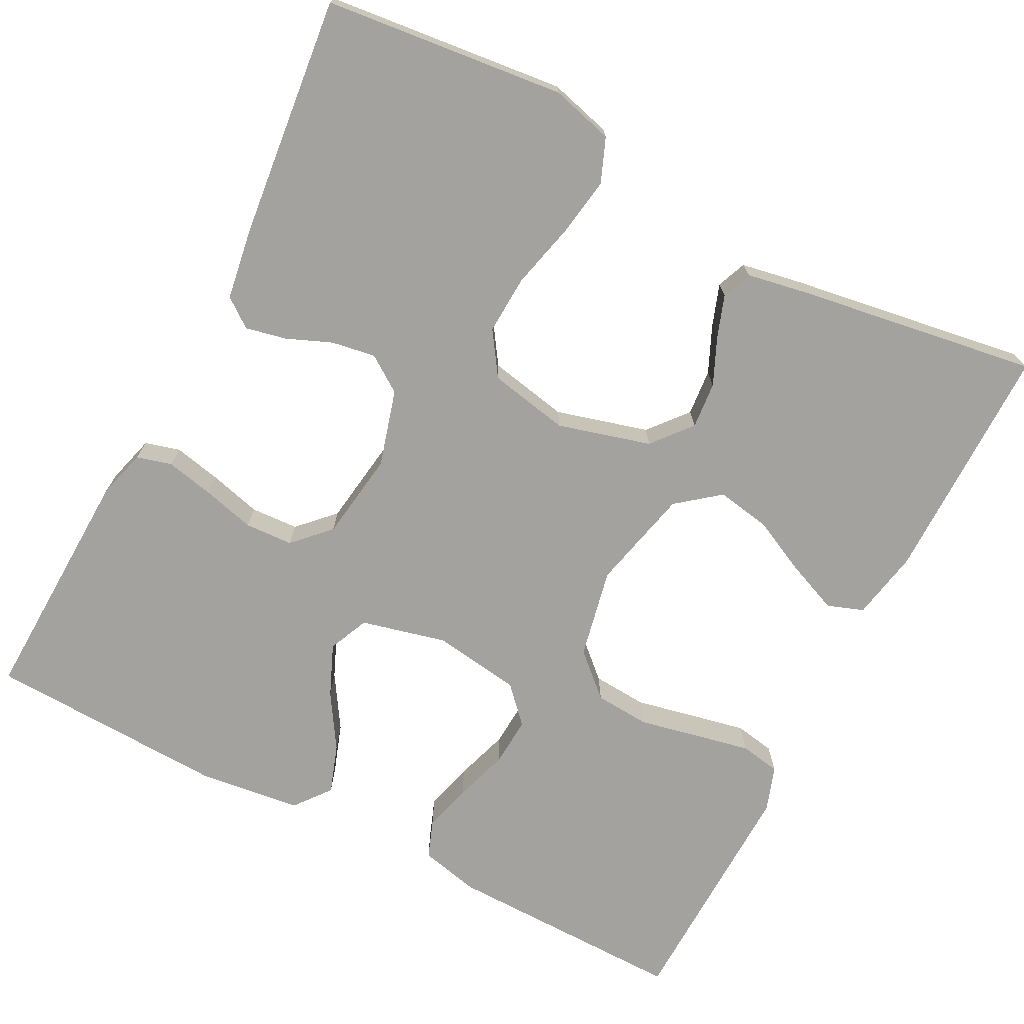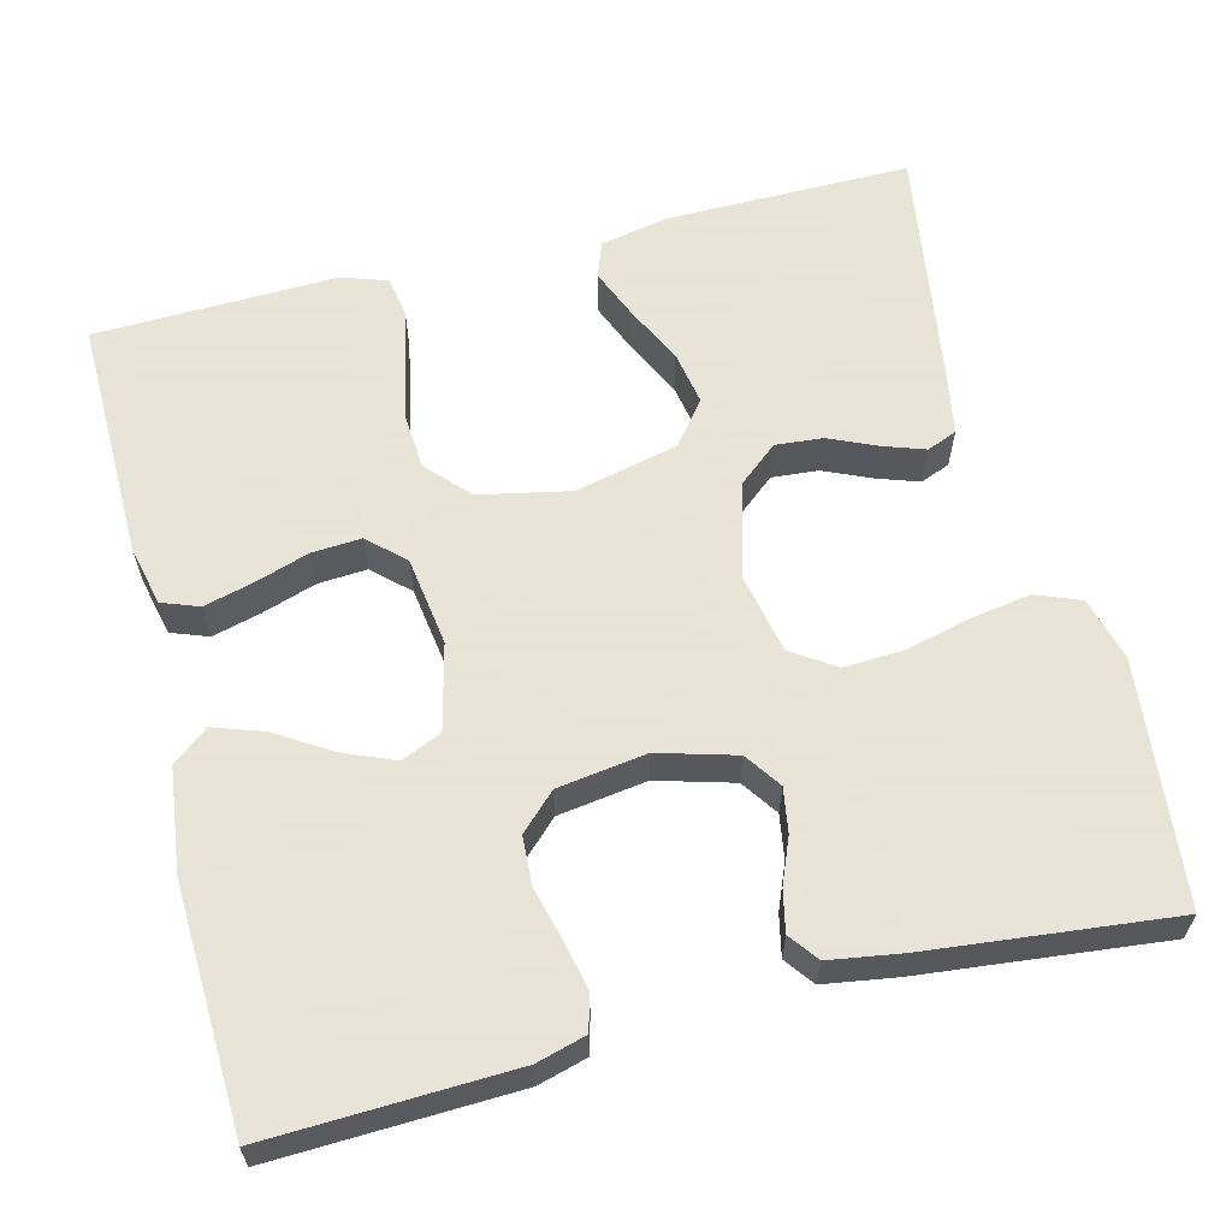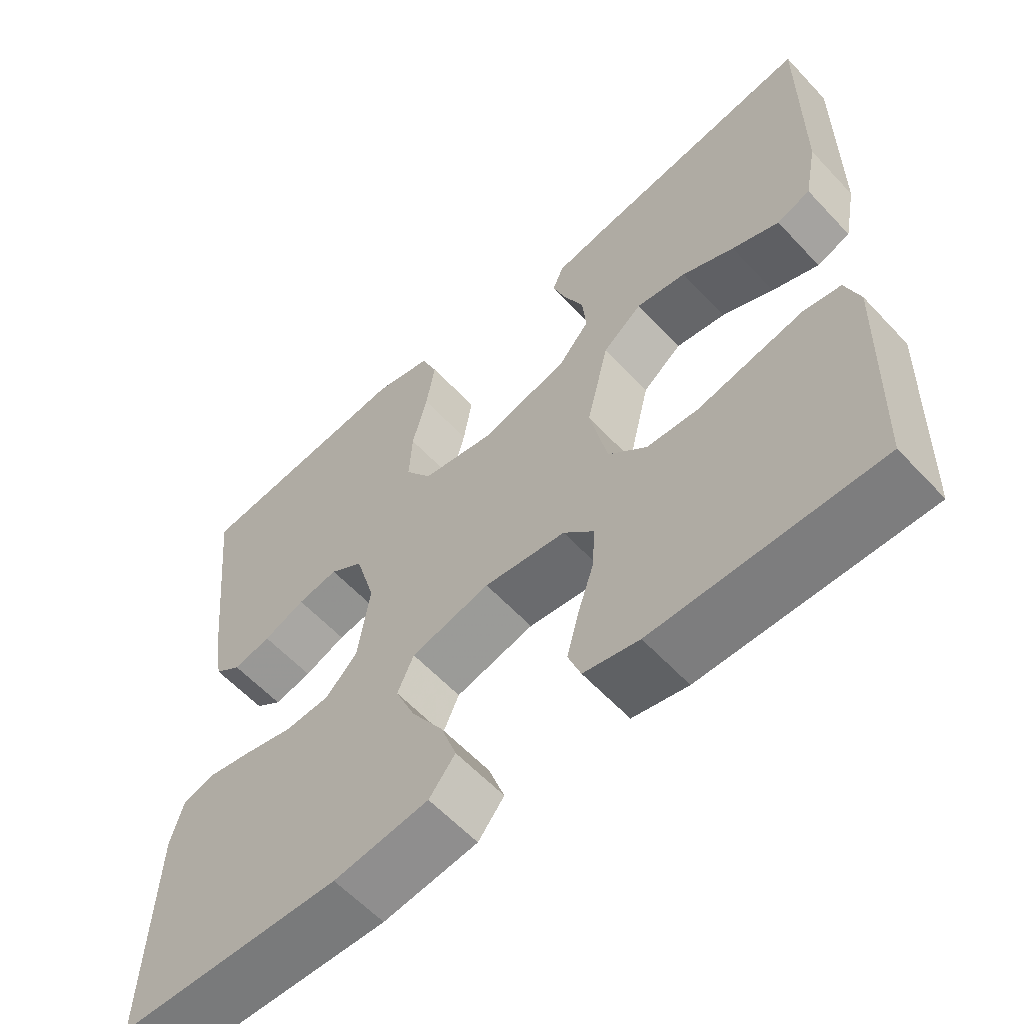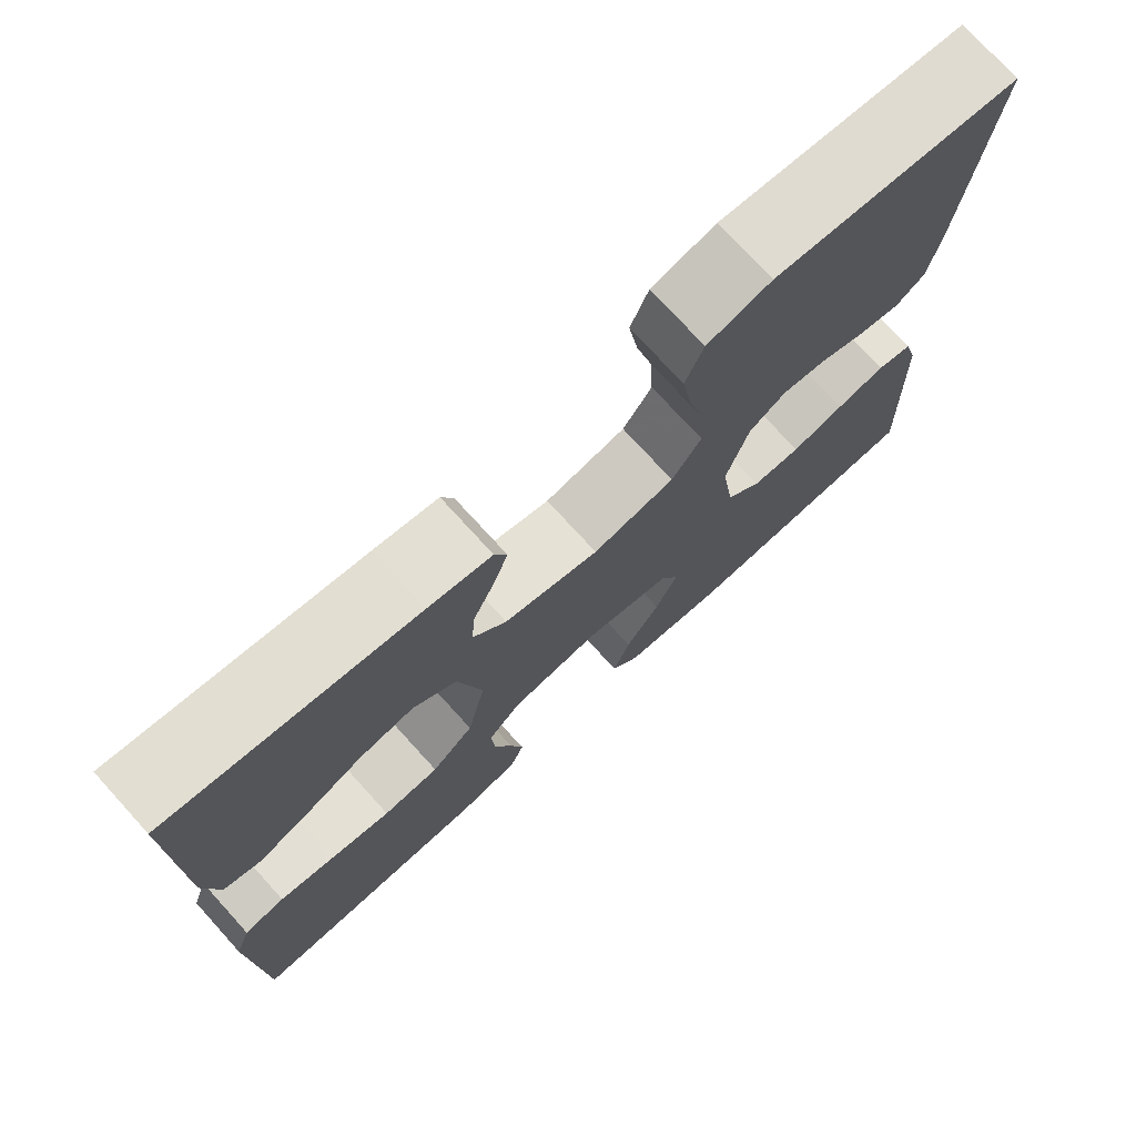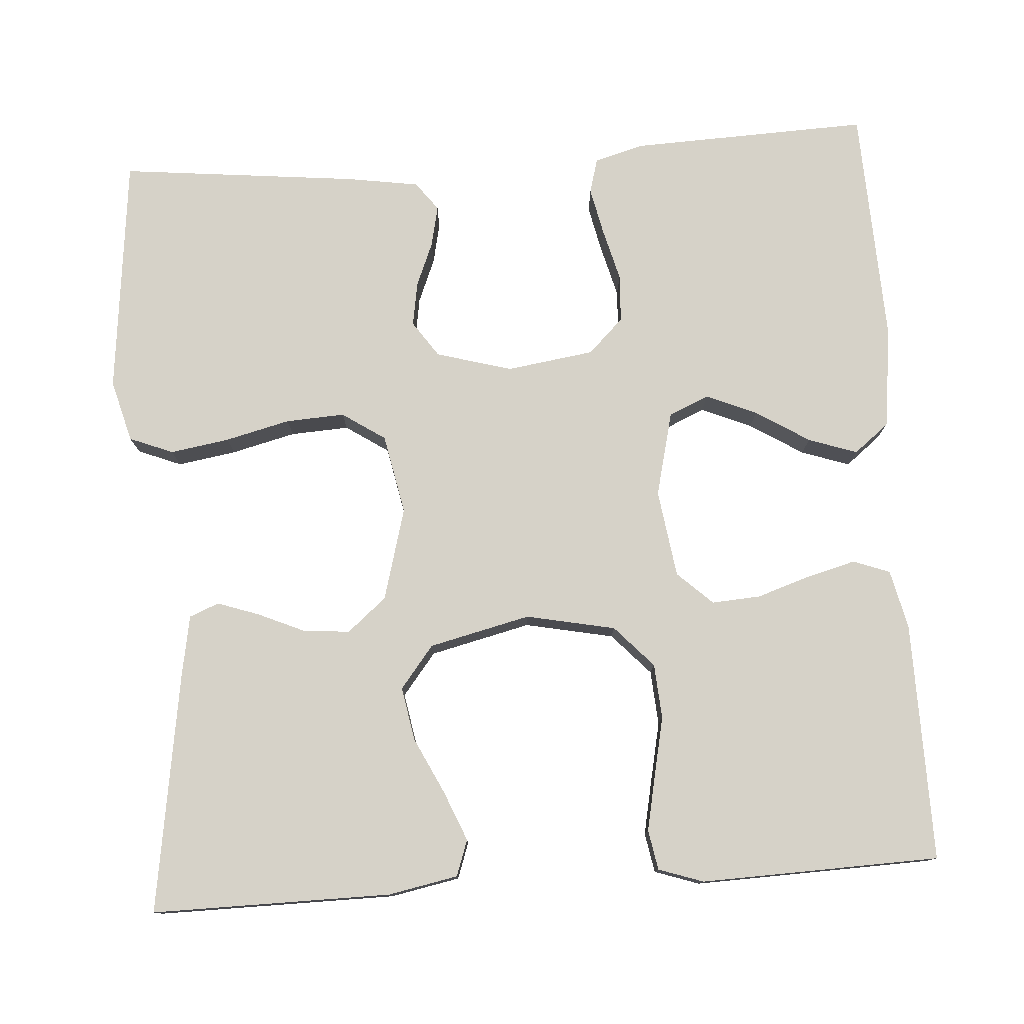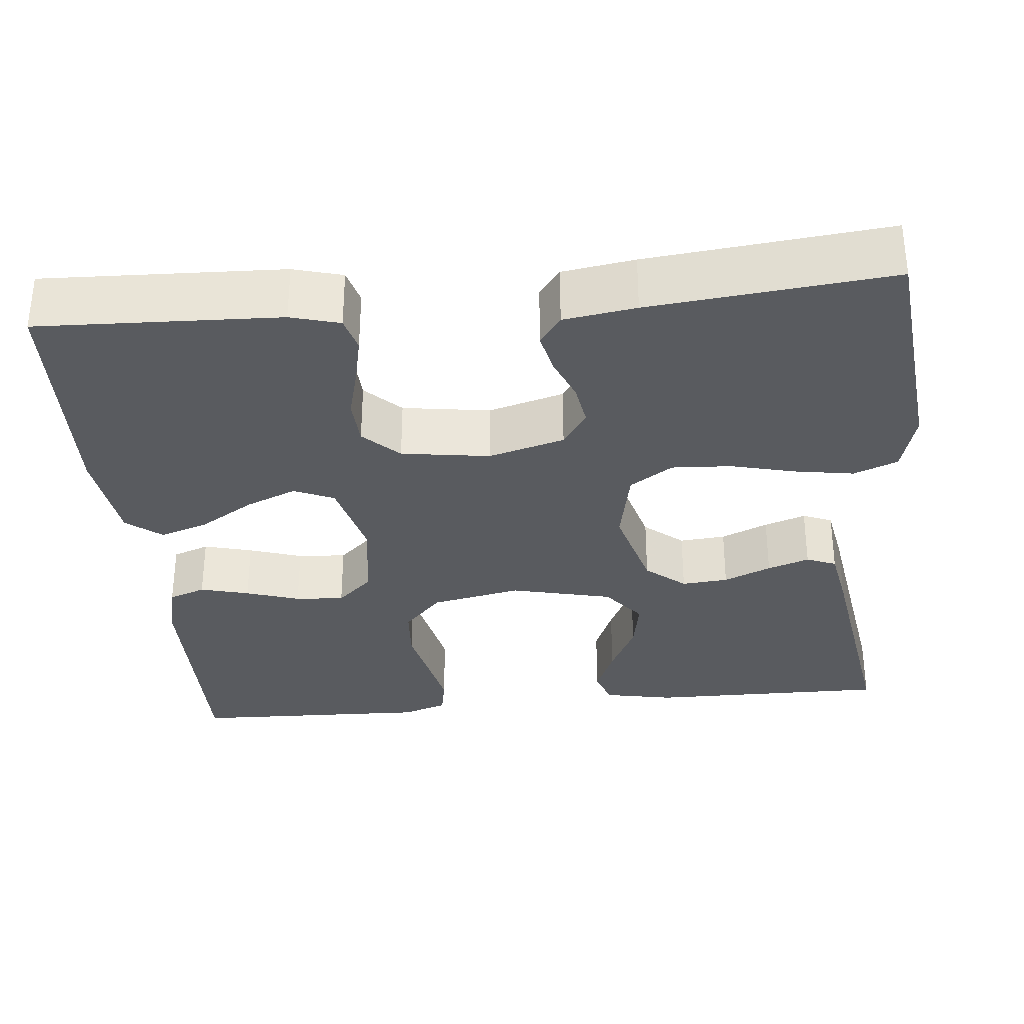
<metadata>
{"format":"obj","ext":"obj","renderer":"f3d","projection":"perspective","resolution":1024,"background":"white","views":[{"elev":-72.6,"azim":-27.3,"up":"+Y"},{"elev":61.4,"azim":-104.2,"up":"+Y"},{"elev":-59.8,"azim":42.7,"up":"+Z"},{"elev":74.7,"azim":137.7,"up":"+Z"},{"elev":77.9,"azim":86.1,"up":"+Y"},{"elev":-32.3,"azim":-84.5,"up":"+Y"}]}
</metadata>
<code>
v 0.5 0.07 0.5
v 0.498 0.07 0.2
v 0.481 0.07 0.113
v 0.436 0.07 0.097
v 0.373 0.07 0.123
v 0.303 0.07 0.157
v 0.236 0.07 0.169
v 0.183 0.07 0.127
v 0.153 0.07 0
v 0.176 0.07 -0.112
v 0.228 0.07 -0.16
v 0.297 0.07 -0.165
v 0.372 0.07 -0.149
v 0.44 0.07 -0.135
v 0.49 0.07 -0.144
v 0.509 0.07 -0.2
v 0.5 0.07 -0.5
v 0.2 0.07 -0.496
v 0.126 0.07 -0.479
v 0.109 0.07 -0.433
v 0.125 0.07 -0.372
v 0.147 0.07 -0.305
v 0.151 0.07 -0.244
v 0.11 0.07 -0.2
v 0 0.07 -0.184
v -0.106 0.07 -0.21
v -0.128 0.07 -0.26
v -0.101 0.07 -0.324
v -0.059 0.07 -0.391
v -0.038 0.07 -0.452
v -0.073 0.07 -0.496
v -0.2 0.07 -0.512
v -0.5 0.07 -0.5
v -0.489 0.07 -0.2
v -0.472 0.07 -0.139
v -0.428 0.07 -0.127
v -0.368 0.07 -0.14
v -0.303 0.07 -0.157
v -0.243 0.07 -0.154
v -0.2 0.07 -0.11
v -0.184 0.07 0
v -0.211 0.07 0.095
v -0.256 0.07 0.126
v -0.311 0.07 0.117
v -0.367 0.07 0.094
v -0.418 0.07 0.083
v -0.454 0.07 0.11
v -0.468 0.07 0.2
v -0.5 0.07 0.5
v -0.2 0.07 0.532
v -0.122 0.07 0.511
v -0.1 0.07 0.456
v -0.112 0.07 0.382
v -0.132 0.07 0.301
v -0.136 0.07 0.227
v -0.1 0.07 0.173
v 0 0.07 0.153
v 0.116 0.07 0.185
v 0.157 0.07 0.234
v 0.152 0.07 0.292
v 0.126 0.07 0.351
v 0.108 0.07 0.403
v 0.123 0.07 0.44
v 0.2 0.07 0.454
v 0.5 0 0.5
v 0.498 0 0.2
v 0.481 0 0.113
v 0.436 0 0.097
v 0.373 0 0.123
v 0.303 0 0.157
v 0.236 0 0.169
v 0.183 0 0.127
v 0.153 0 0
v 0.176 0 -0.112
v 0.228 0 -0.16
v 0.297 0 -0.165
v 0.372 0 -0.149
v 0.44 0 -0.135
v 0.49 0 -0.144
v 0.509 0 -0.2
v 0.5 0 -0.5
v 0.2 0 -0.496
v 0.126 0 -0.479
v 0.109 0 -0.433
v 0.125 0 -0.372
v 0.147 0 -0.305
v 0.151 0 -0.244
v 0.11 0 -0.2
v 0 0 -0.184
v -0.106 0 -0.21
v -0.128 0 -0.26
v -0.101 0 -0.324
v -0.059 0 -0.391
v -0.038 0 -0.452
v -0.073 0 -0.496
v -0.2 0 -0.512
v -0.5 0 -0.5
v -0.489 0 -0.2
v -0.472 0 -0.139
v -0.428 0 -0.127
v -0.368 0 -0.14
v -0.303 0 -0.157
v -0.243 0 -0.154
v -0.2 0 -0.11
v -0.184 0 0
v -0.211 0 0.095
v -0.256 0 0.126
v -0.311 0 0.117
v -0.367 0 0.094
v -0.418 0 0.083
v -0.454 0 0.11
v -0.468 0 0.2
v -0.5 0 0.5
v -0.2 0 0.532
v -0.122 0 0.511
v -0.1 0 0.456
v -0.112 0 0.382
v -0.132 0 0.301
v -0.136 0 0.227
v -0.1 0 0.173
v 0 0 0.153
v 0.116 0 0.185
v 0.157 0 0.234
v 0.152 0 0.292
v 0.126 0 0.351
v 0.108 0 0.403
v 0.123 0 0.44
v 0.2 0 0.454
f 60 61 62 63
f 60 63 64 1
f 51 52 53 54
f 51 54 55
f 50 51 55
f 49 50 55
f 48 49 55 56
f 44 45 46 47
f 43 44 47 48
f 35 36 37 38
f 33 34 35 38
f 33 38 39
f 32 33 39 40
f 28 29 30 31
f 27 28 31 32
f 19 20 21 22
f 17 18 19 22
f 17 22 23
f 16 17 23 24
f 12 13 14 15
f 12 15 16 24
f 3 4 5 6
f 1 2 3 6
f 59 60 1 6
f 43 48 56 57
f 42 43 57
f 41 42 57
f 41 57 58
f 27 32 40 41
f 26 27 41
f 25 26 41 58
f 11 12 24 25
f 10 11 25
f 9 10 25
f 8 9 25 58
f 7 8 58 59
f 6 7 59
f 127 126 125 124
f 65 128 127 124
f 118 117 116 115
f 119 118 115
f 119 115 114
f 119 114 113
f 120 119 113 112
f 111 110 109 108
f 112 111 108 107
f 102 101 100 99
f 102 99 98 97
f 103 102 97
f 104 103 97 96
f 95 94 93 92
f 96 95 92 91
f 86 85 84 83
f 86 83 82 81
f 87 86 81
f 88 87 81 80
f 79 78 77 76
f 88 80 79 76
f 70 69 68 67
f 70 67 66 65
f 70 65 124 123
f 121 120 112 107
f 121 107 106
f 121 106 105
f 122 121 105
f 105 104 96 91
f 105 91 90
f 122 105 90 89
f 89 88 76 75
f 89 75 74
f 89 74 73
f 122 89 73 72
f 123 122 72 71
f 123 71 70
f 1 65 66 2
f 2 66 67 3
f 3 67 68 4
f 4 68 69 5
f 5 69 70 6
f 6 70 71 7
f 7 71 72 8
f 8 72 73 9
f 9 73 74 10
f 10 74 75 11
f 11 75 76 12
f 12 76 77 13
f 13 77 78 14
f 14 78 79 15
f 15 79 80 16
f 16 80 81 17
f 17 81 82 18
f 18 82 83 19
f 19 83 84 20
f 20 84 85 21
f 21 85 86 22
f 22 86 87 23
f 23 87 88 24
f 24 88 89 25
f 25 89 90 26
f 26 90 91 27
f 27 91 92 28
f 28 92 93 29
f 29 93 94 30
f 30 94 95 31
f 31 95 96 32
f 32 96 97 33
f 33 97 98 34
f 34 98 99 35
f 35 99 100 36
f 36 100 101 37
f 37 101 102 38
f 38 102 103 39
f 39 103 104 40
f 40 104 105 41
f 41 105 106 42
f 42 106 107 43
f 43 107 108 44
f 44 108 109 45
f 45 109 110 46
f 46 110 111 47
f 47 111 112 48
f 48 112 113 49
f 49 113 114 50
f 50 114 115 51
f 51 115 116 52
f 52 116 117 53
f 53 117 118 54
f 54 118 119 55
f 55 119 120 56
f 56 120 121 57
f 57 121 122 58
f 58 122 123 59
f 59 123 124 60
f 60 124 125 61
f 61 125 126 62
f 62 126 127 63
f 63 127 128 64
f 64 128 65 1

</code>
